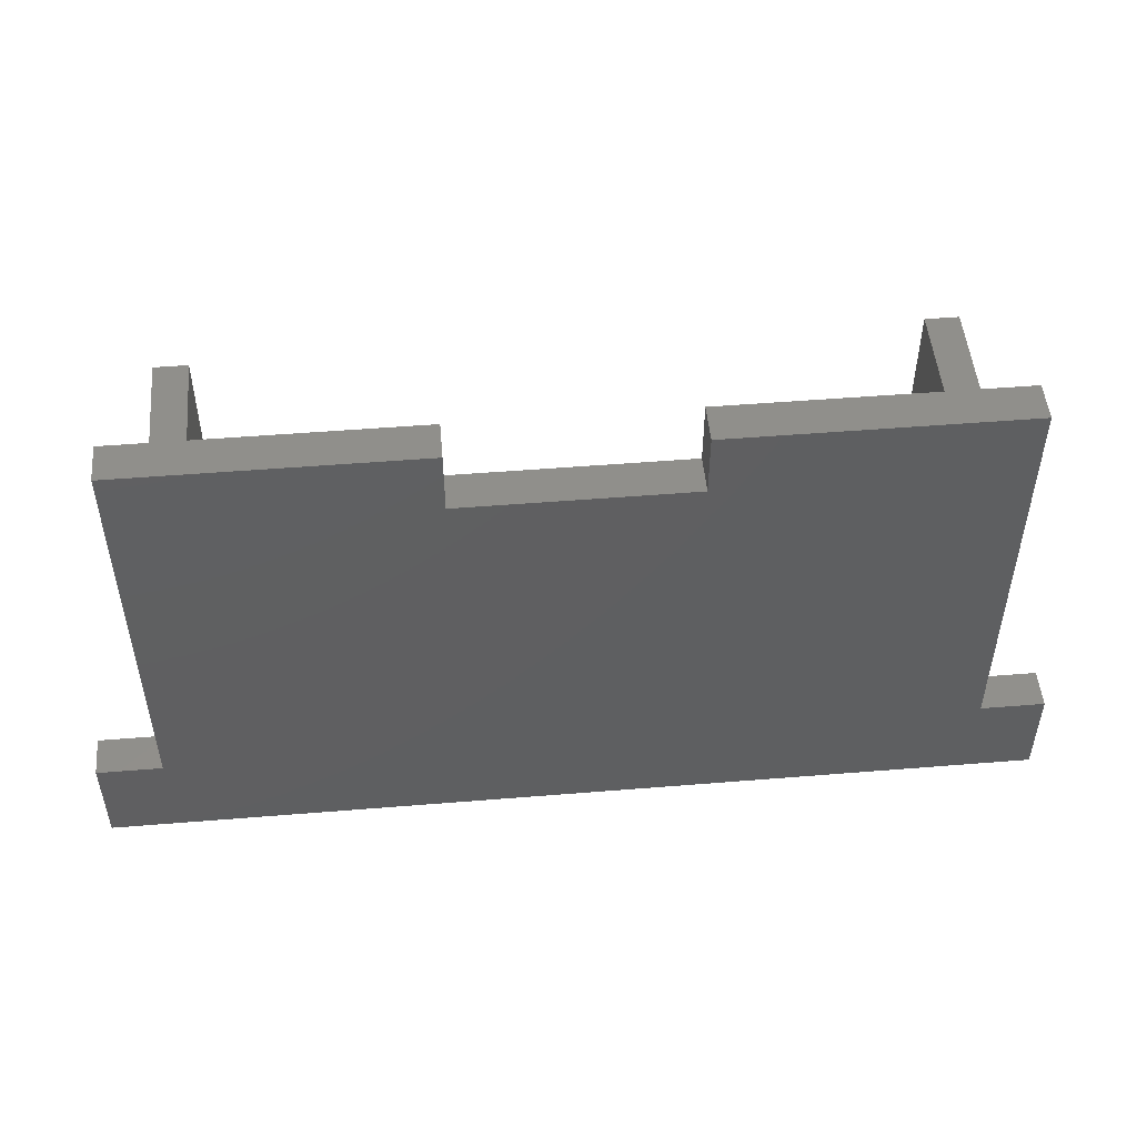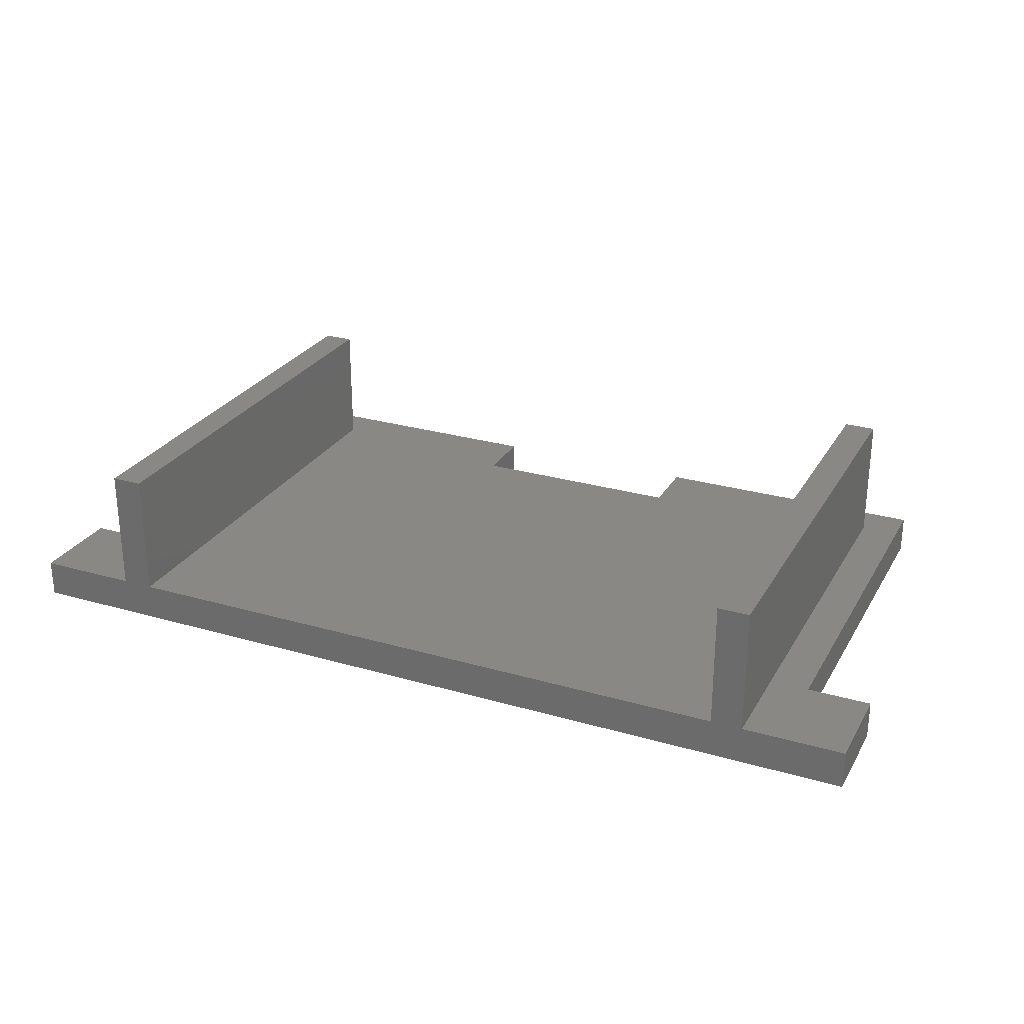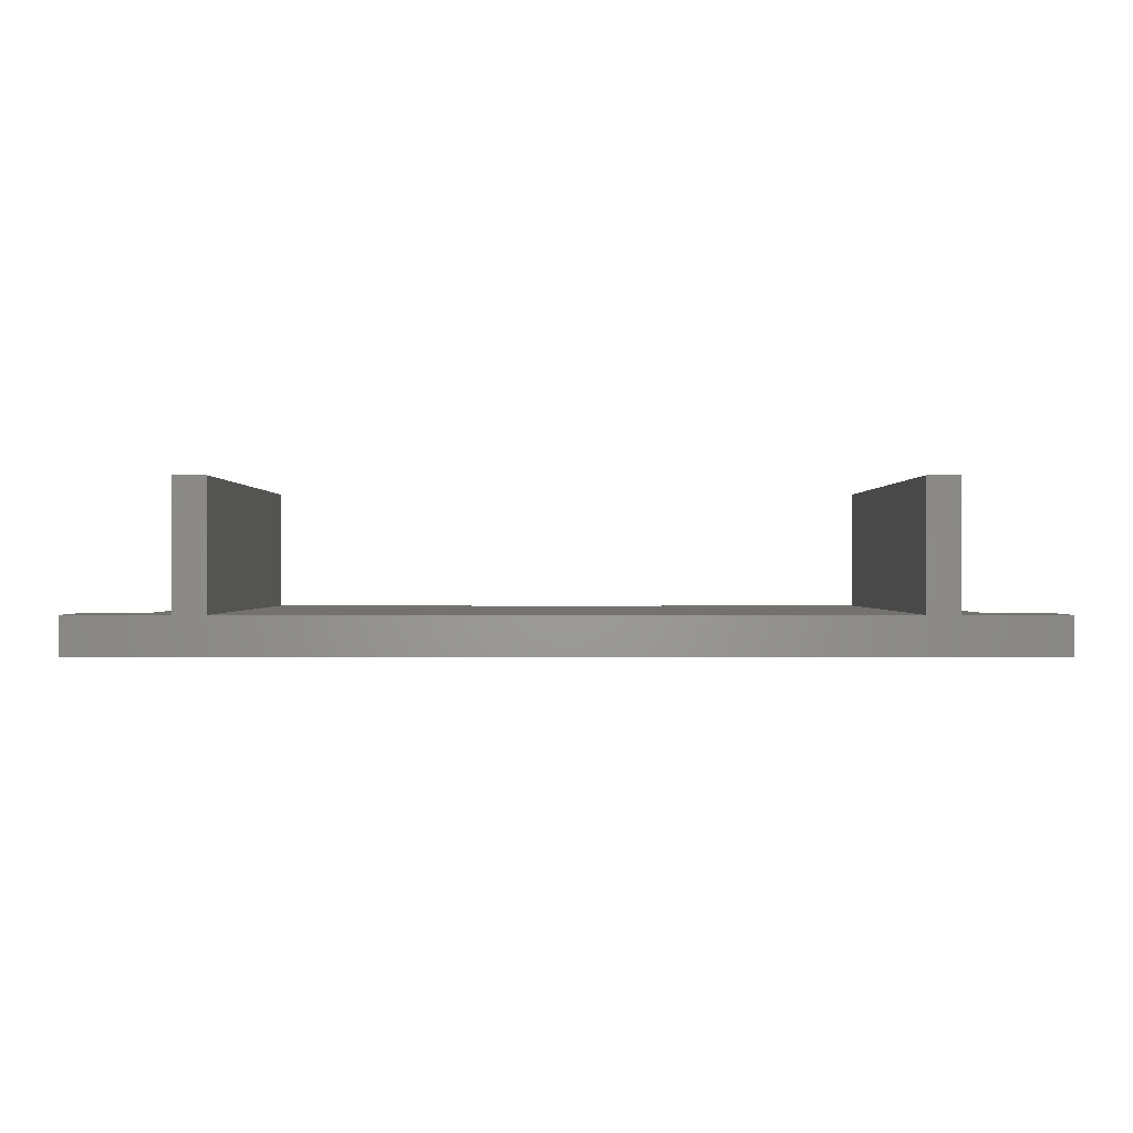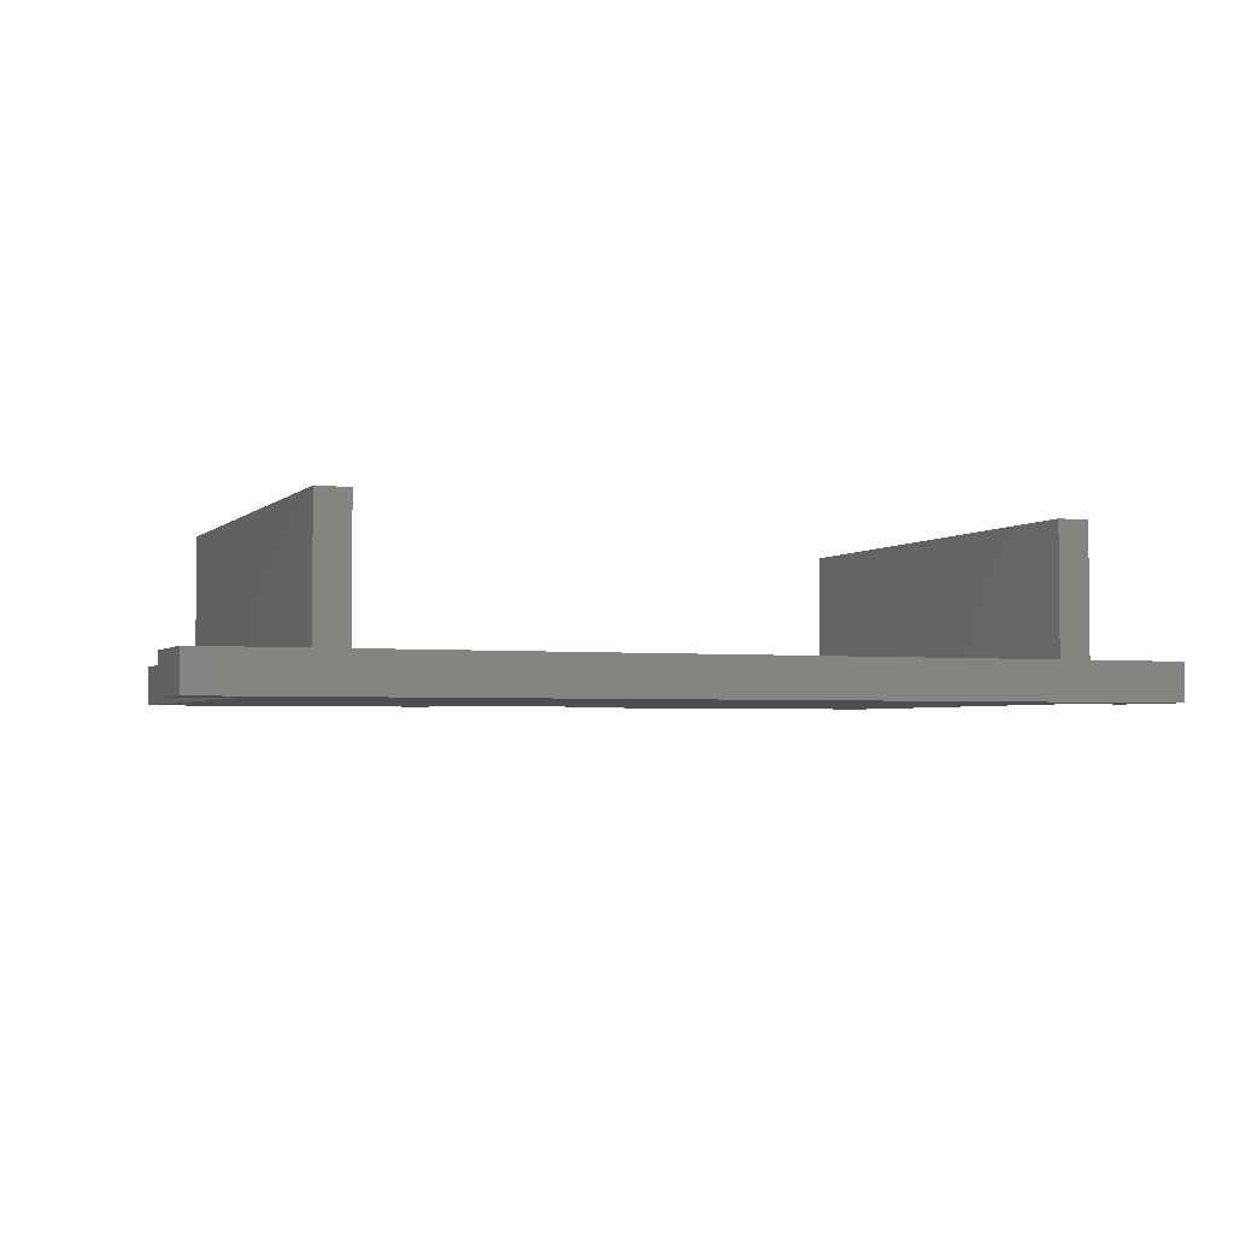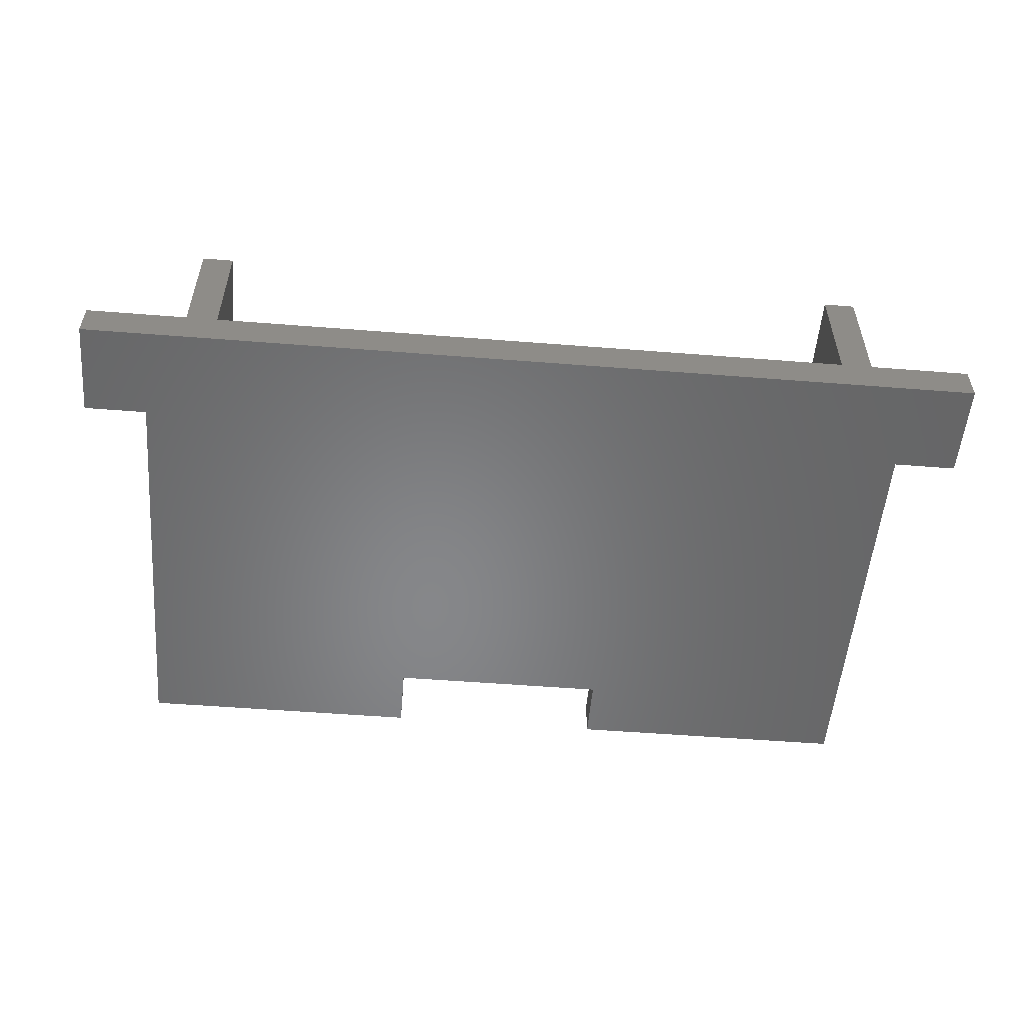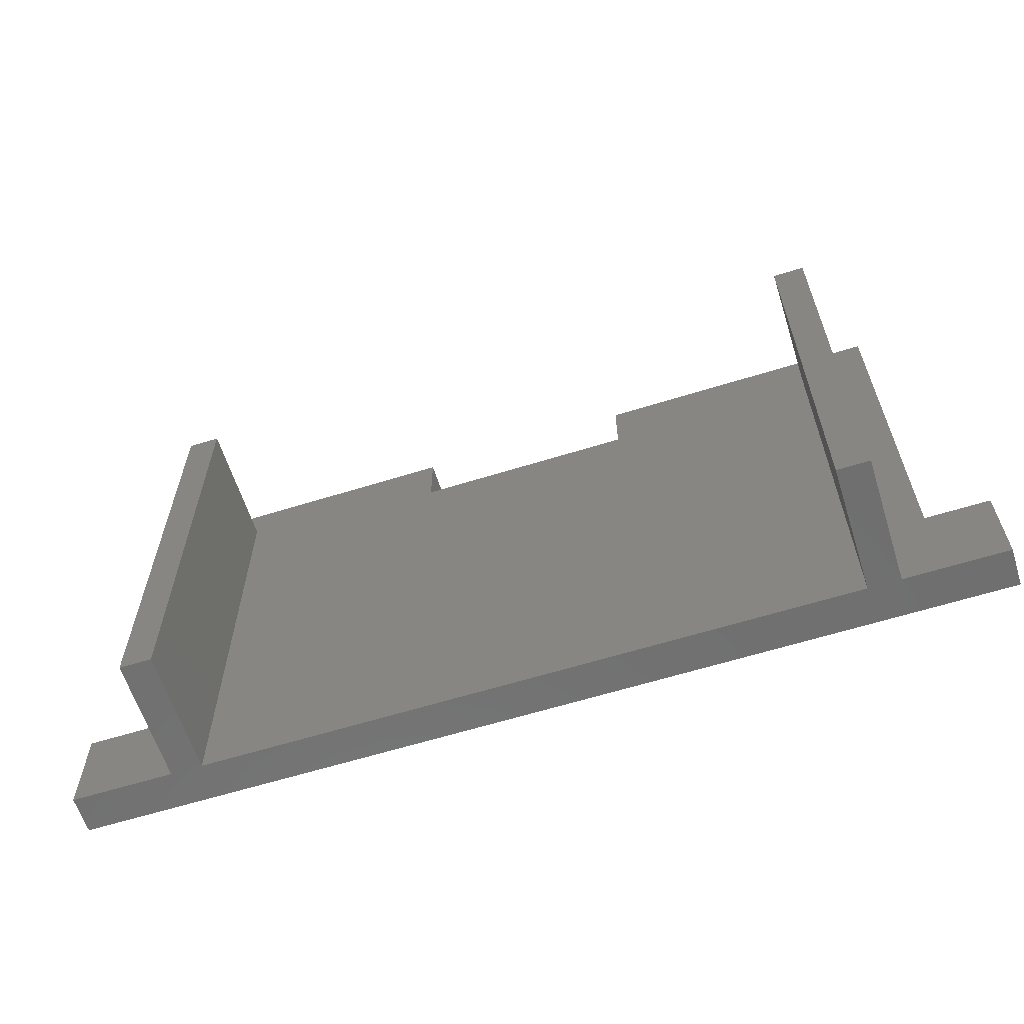
<metadata>
{"format":"stl","ext":"stl","renderer":"f3d","projection":"perspective","resolution":1024,"background":"white","views":[{"elev":50.2,"azim":174.9,"up":"+Y"},{"elev":26.8,"azim":24.3,"up":"+Z"},{"elev":-0.1,"azim":0.0,"up":"+Z"},{"elev":-3.2,"azim":-22.0,"up":"+Z"},{"elev":-53.7,"azim":-4.8,"up":"+Z"},{"elev":-61.8,"azim":17.6,"up":"+Y"}]}
</metadata>
<code>
# stl→obj: 40 verts, 76 faces
v 10.28 6.755 1.2
v 10.28 -7.956 1.2
v 10.28 6.755 5.2
v 10.28 -7.956 5.2
v 11.28 6.755 1.2
v 11.28 6.755 5.2
v 11.28 -7.956 1.2
v 11.28 -7.956 5.2
v 3.5 5.955 1.2
v -3.5 5.955 1.2
v -10.28 -7.956 1.2
v -10.28 6.755 1.2
v -3.5 7.955 1.2
v -12.5 7.955 1.2
v 12.5 7.955 1.2
v 3.5 7.955 1.2
v 12.5 -4.956 1.2
v 14.5 -7.956 1.2
v 14.5 -4.956 1.2
v -11.28 6.755 1.2
v -12.5 -4.956 1.2
v -11.28 -7.956 1.2
v -14.5 -7.956 1.2
v -14.5 -4.956 1.2
v -11.28 6.755 5.2
v -11.28 -7.956 5.2
v -10.28 6.755 5.2
v -10.28 -7.956 5.2
v -3.5 5.955 1.058e-06
v 3.5 5.955 1.058e-06
v -3.5 7.955 1.058e-06
v 3.5 7.955 1.058e-06
v -12.5 7.955 1.058e-06
v -12.5 -4.956 1.922e-06
v -14.5 -4.956 1.922e-06
v 12.5 -4.956 1.922e-06
v 12.5 7.955 1.058e-06
v 14.5 -4.956 1.922e-06
v 14.5 -7.956 1.922e-06
v -14.5 -7.956 1.922e-06
f 1 2 3
f 3 2 4
f 5 1 6
f 6 1 3
f 7 5 8
f 8 5 6
f 8 6 4
f 4 6 3
f 1 9 2
f 2 9 10
f 2 10 11
f 11 10 12
f 12 10 13
f 12 13 14
f 5 15 1
f 1 15 16
f 1 16 9
f 15 5 17
f 17 5 7
f 17 7 18
f 18 19 17
f 12 14 20
f 20 14 21
f 20 21 22
f 22 21 23
f 23 21 24
f 20 22 25
f 25 22 26
f 12 20 27
f 27 20 25
f 11 12 28
f 28 12 27
f 28 27 26
f 26 27 25
f 10 9 29
f 29 9 30
f 13 10 31
f 31 10 29
f 9 16 30
f 30 16 32
f 31 33 13
f 13 33 14
f 34 21 33
f 33 21 14
f 34 35 21
f 21 35 24
f 17 36 15
f 15 36 37
f 16 15 32
f 32 15 37
f 17 19 36
f 36 19 38
f 18 39 19
f 19 39 38
f 40 23 35
f 35 23 24
f 32 37 30
f 30 37 36
f 30 36 34
f 34 36 40
f 34 40 35
f 38 39 36
f 36 39 40
f 30 34 29
f 29 34 33
f 29 33 31
f 39 11 40
f 40 11 22
f 40 22 23
f 18 7 39
f 39 7 2
f 39 2 11
f 8 4 7
f 7 4 2
f 28 26 11
f 11 26 22

</code>
